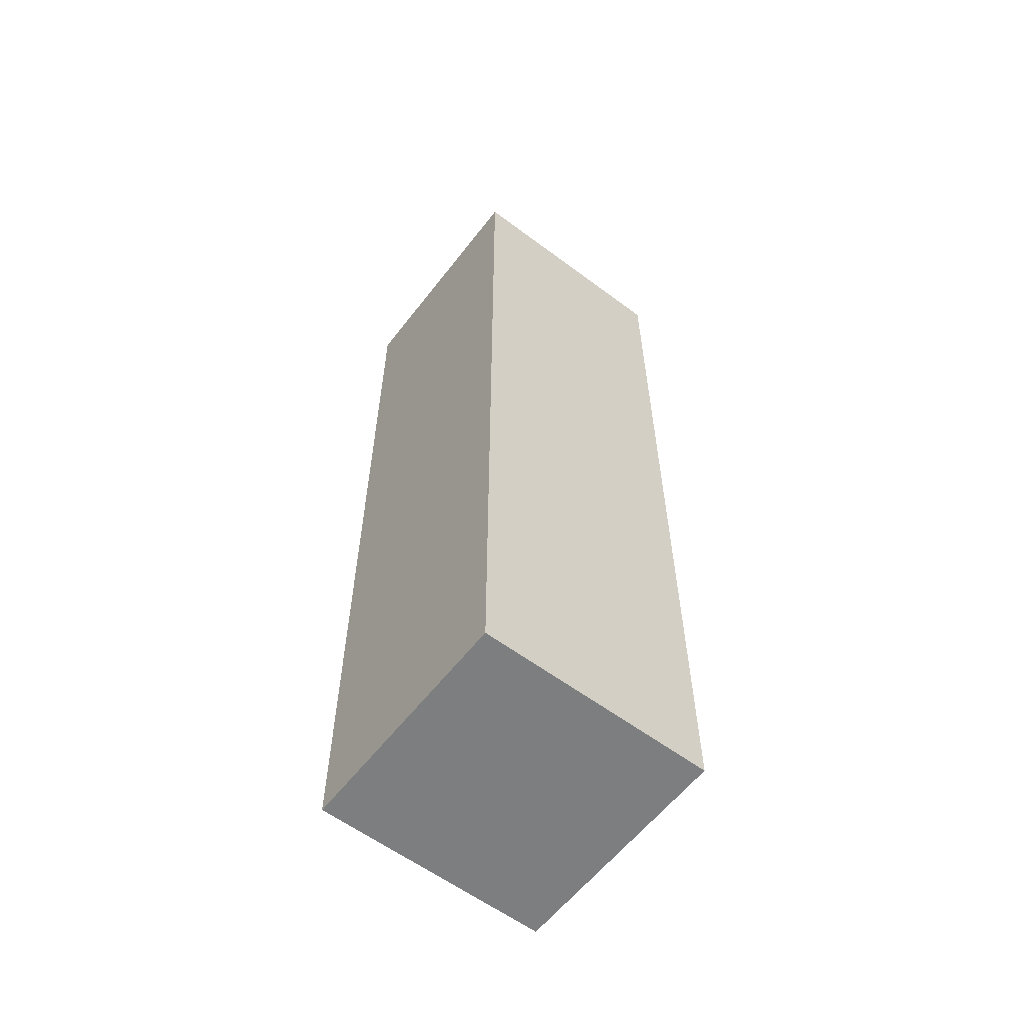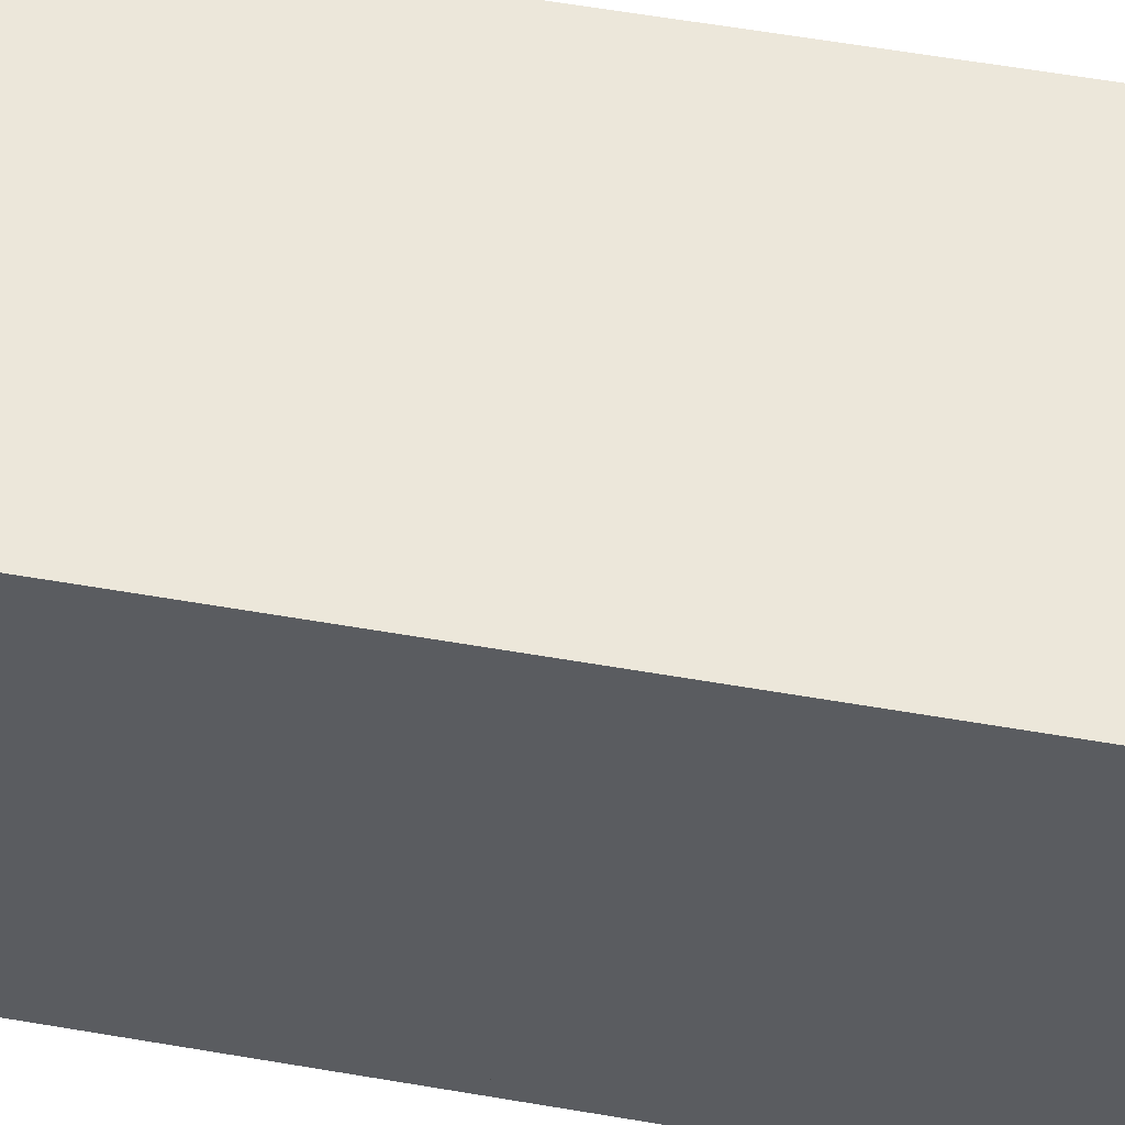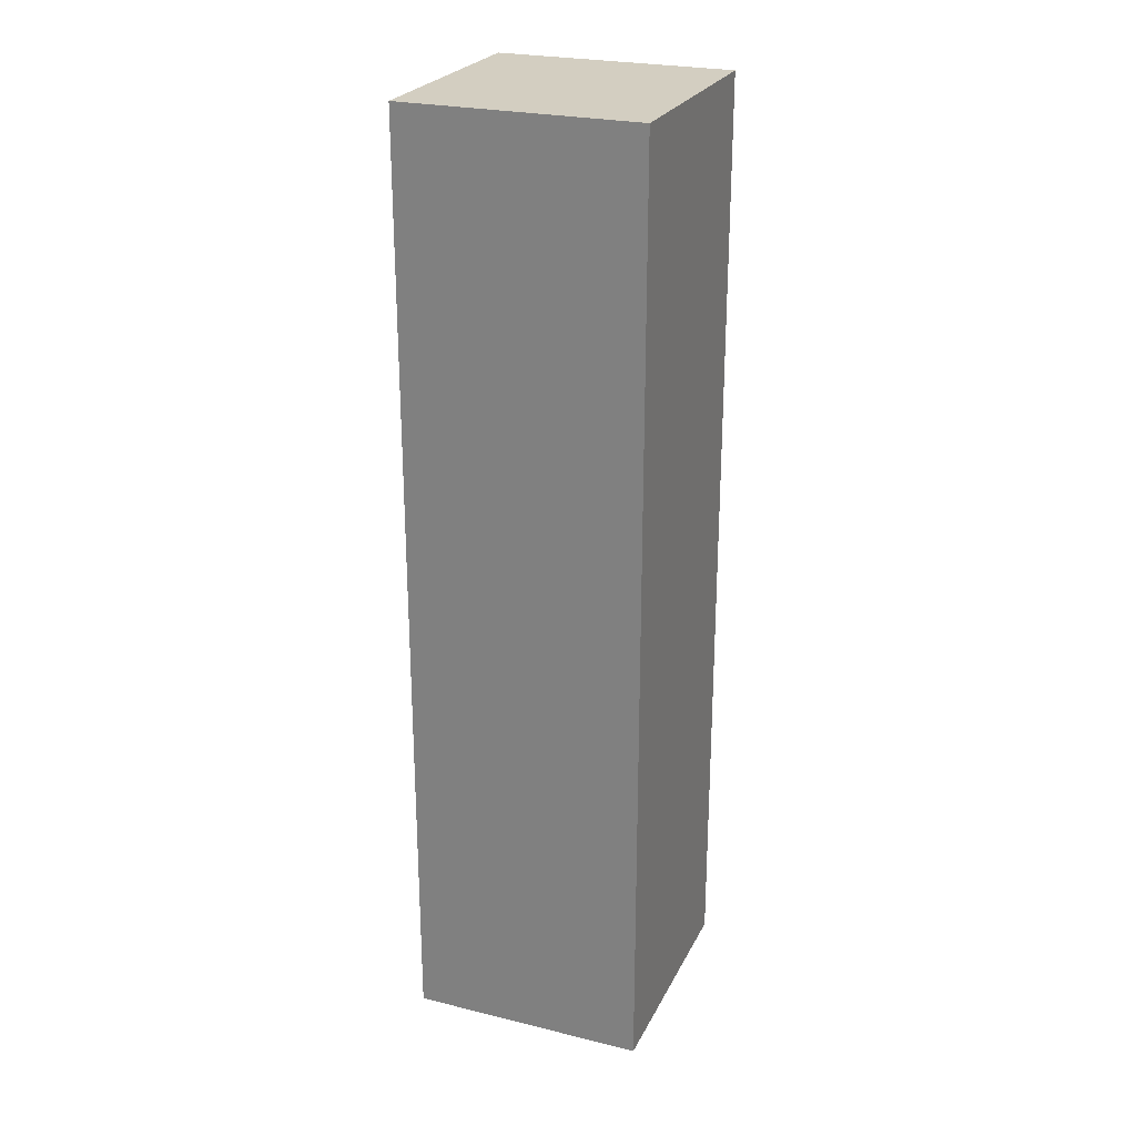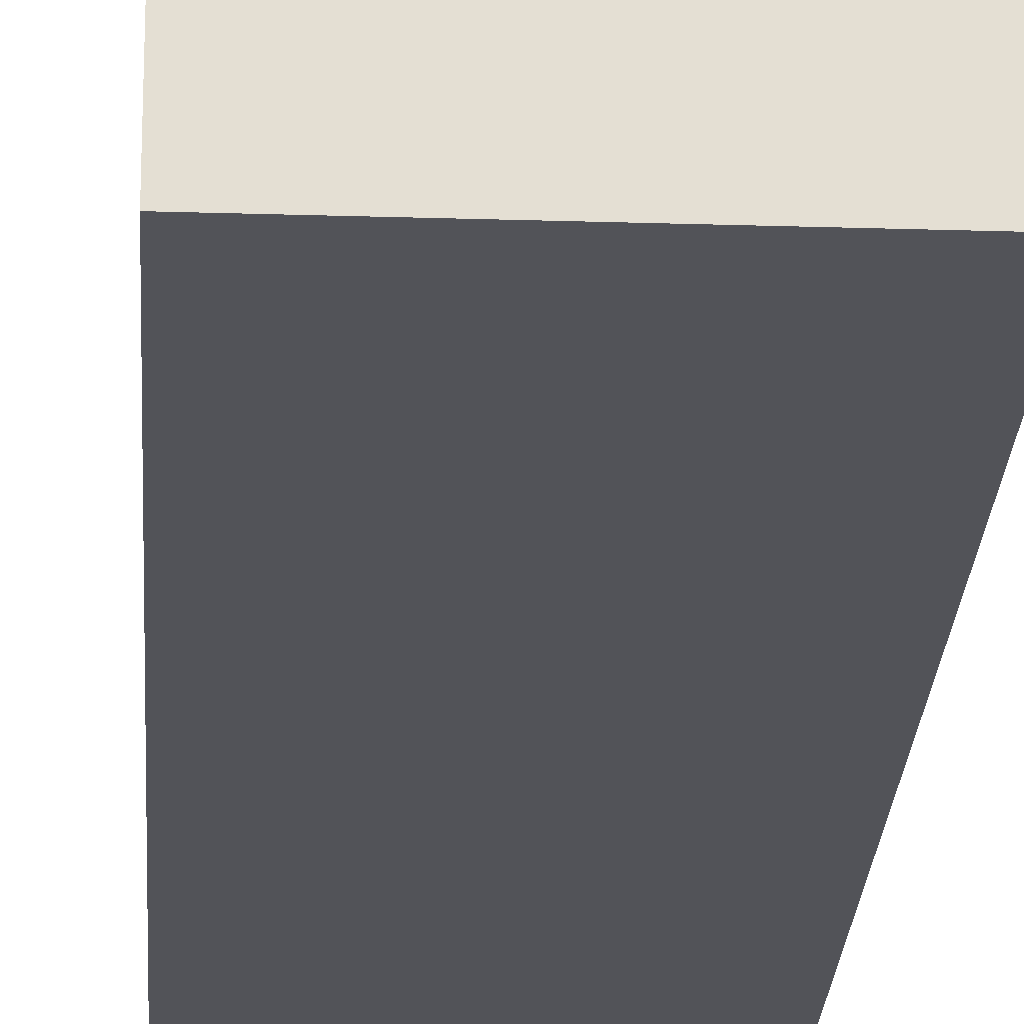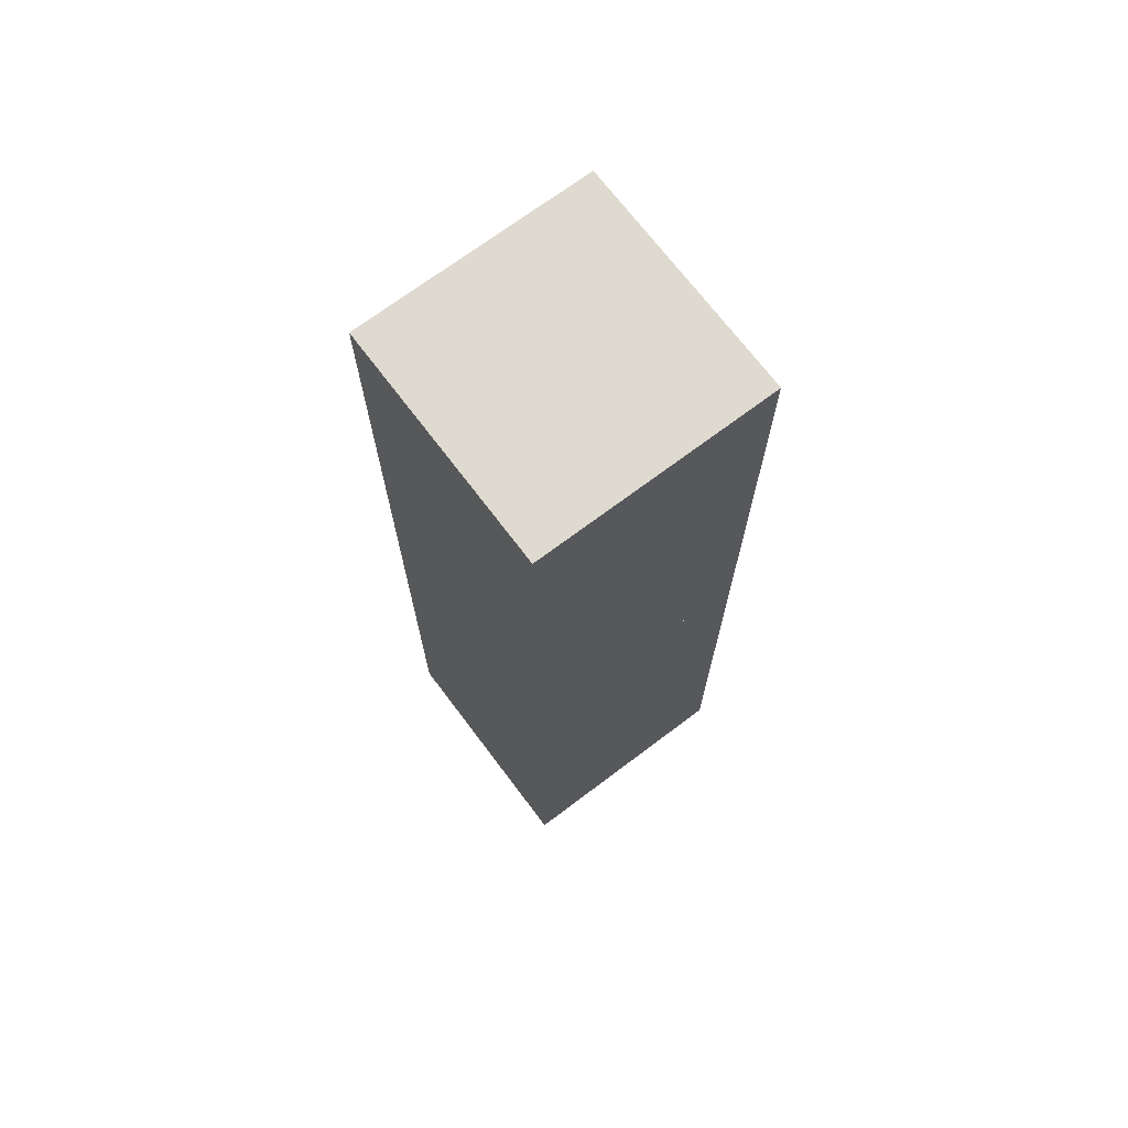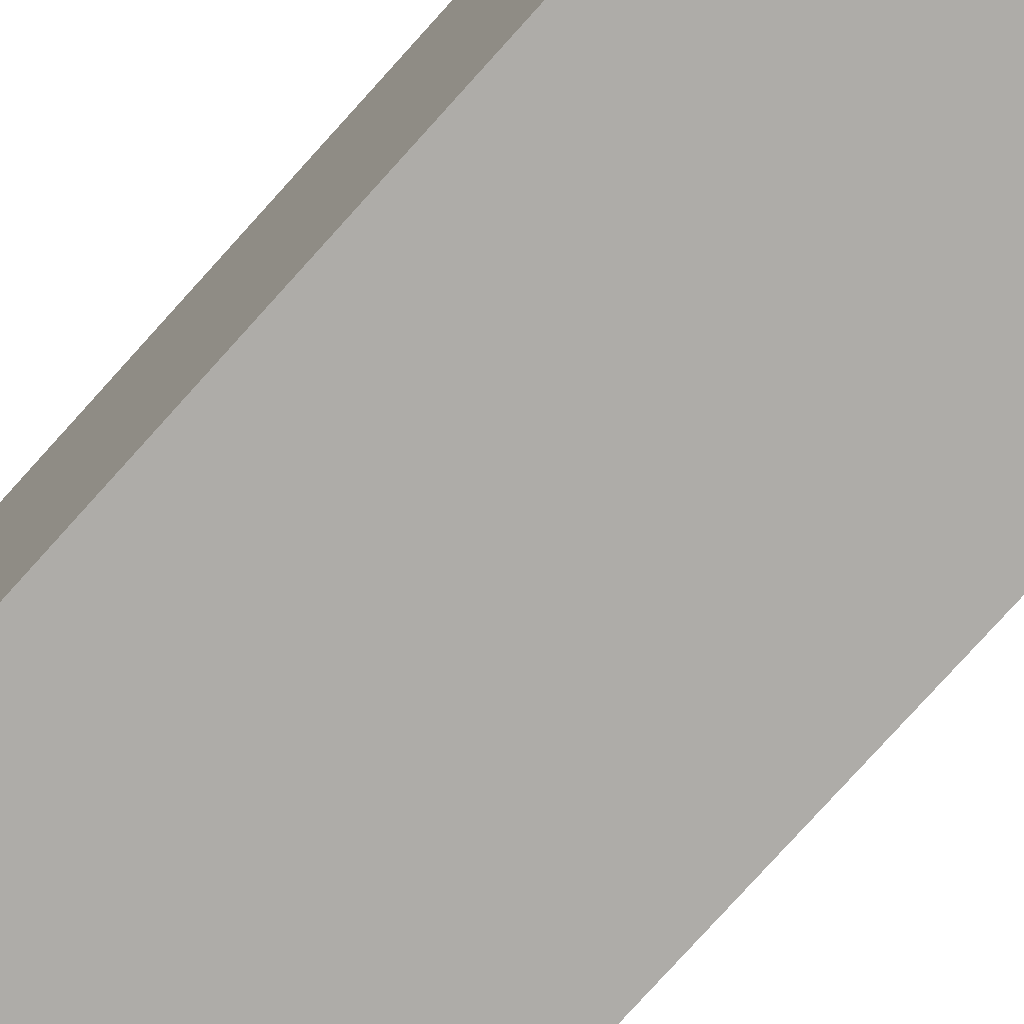
<metadata>
{"format":"obj","ext":"obj","renderer":"f3d","projection":"perspective","resolution":1024,"background":"white","views":[{"elev":-59.3,"azim":52.5,"up":"+Y"},{"elev":53.6,"azim":-79.3,"up":"+Z"},{"elev":25.2,"azim":111.5,"up":"+Y"},{"elev":-22.6,"azim":176.9,"up":"+Z"},{"elev":70.7,"azim":-127.0,"up":"+Y"},{"elev":-76.8,"azim":-41.9,"up":"+Z"}]}
</metadata>
<code>
v 50 -200 50
v 50 -200 -50
v 50 -100 -50
v 50 -100 50
v -50 -100 50
v 50 -100 50
v 50 -100 -50
v -50 -100 -50
v -50 -200 50
v 50 -200 50
v 50 -100 50
v -50 -100 50
v -50 -200 -50
v -50 -200 50
v -50 -100 50
v -50 -100 -50
v 50 -200 50
v -50 -200 50
v -50 -200 -50
v 50 -200 -50
v 50 -200 -50
v -50 -200 -50
v -50 -100 -50
v 50 -100 -50
v 50 -100 50
v 50 -100 -50
v 50 0 -50
v 50 0 50
v -50 0 50
v 50 0 50
v 50 0 -50
v -50 0 -50
v -50 -100 50
v 50 -100 50
v 50 0 50
v -50 0 50
v -50 -100 -50
v -50 -100 50
v -50 0 50
v -50 0 -50
v 50 -100 50
v -50 -100 50
v -50 -100 -50
v 50 -100 -50
v 50 -100 -50
v -50 -100 -50
v -50 0 -50
v 50 0 -50
v 50 0 50
v 50 0 -50
v 50 100 -50
v 50 100 50
v -50 100 50
v 50 100 50
v 50 100 -50
v -50 100 -50
v -50 0 50
v 50 0 50
v 50 100 50
v -50 100 50
v -50 0 -50
v -50 0 50
v -50 100 50
v -50 100 -50
v 50 0 50
v -50 0 50
v -50 0 -50
v 50 0 -50
v 50 0 -50
v -50 0 -50
v -50 100 -50
v 50 100 -50
v 50 100 50
v 50 100 -50
v 50 200 -50
v 50 200 50
v -50 200 50
v 50 200 50
v 50 200 -50
v -50 200 -50
v -50 100 50
v 50 100 50
v 50 200 50
v -50 200 50
v -50 100 -50
v -50 100 50
v -50 200 50
v -50 200 -50
v 50 100 50
v -50 100 50
v -50 100 -50
v 50 100 -50
v 50 100 -50
v -50 100 -50
v -50 200 -50
v 50 200 -50
g test1
f 1 2 3 4
f 5 6 7 8
f 9 10 11 12
f 13 14 15 16
f 17 18 19 20
f 21 22 23 24
g test2
f 25 26 27 28
f 29 30 31 32
f 33 34 35 36
f 37 38 39 40
f 41 42 43 44
f 45 46 47 48
g test3
f 49 50 51 52
f 53 54 55 56
f 57 58 59 60
f 61 62 63 64
f 65 66 67 68
f 69 70 71 72
g test4
f 73 74 75 76
f 77 78 79 80
f 81 82 83 84
f 85 86 87 88
f 89 90 91 92
f 93 94 95 96

</code>
